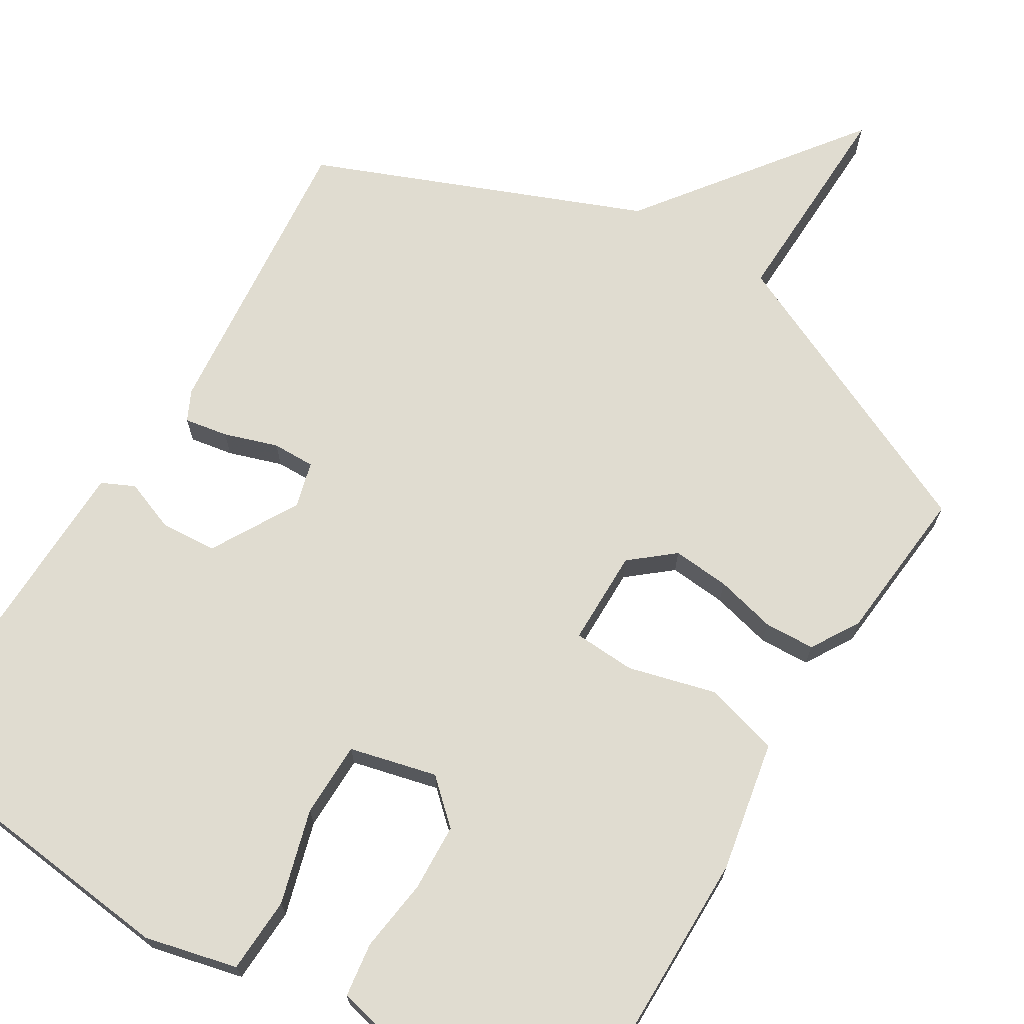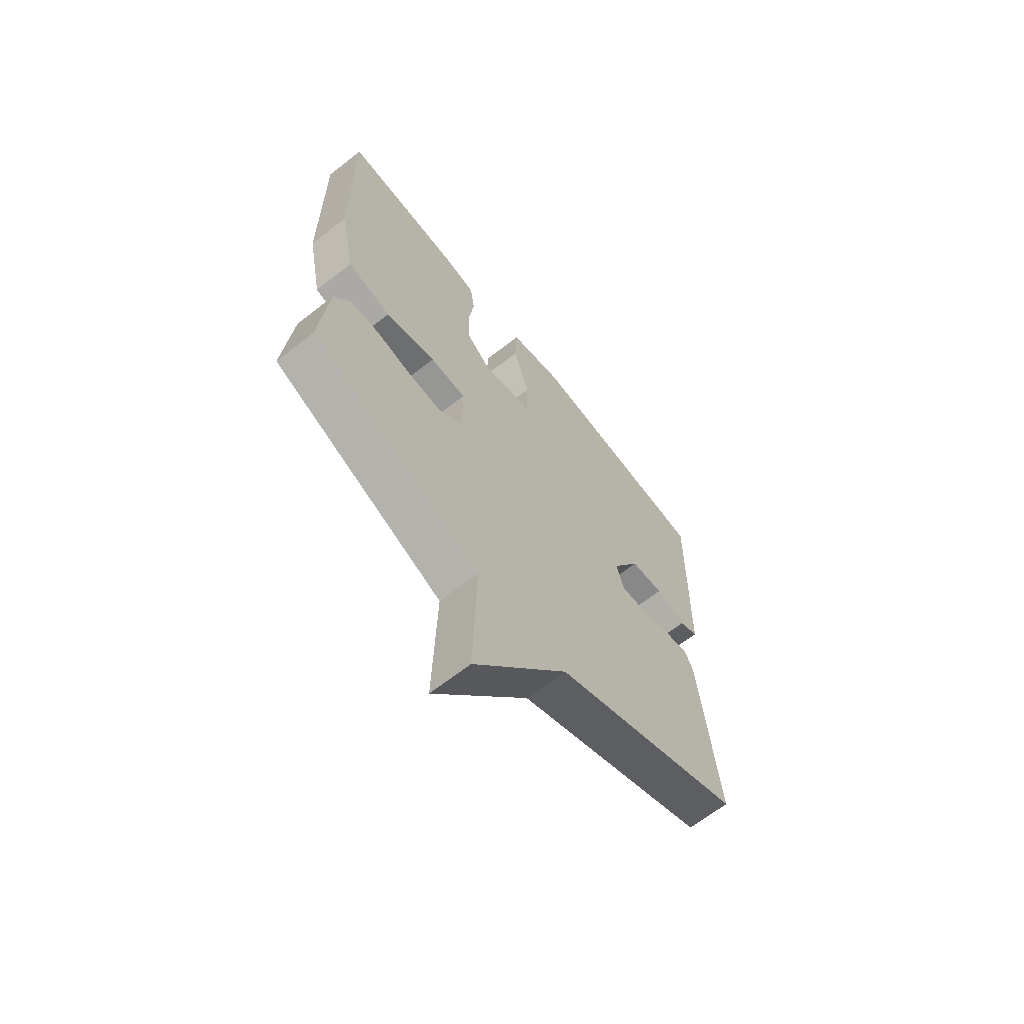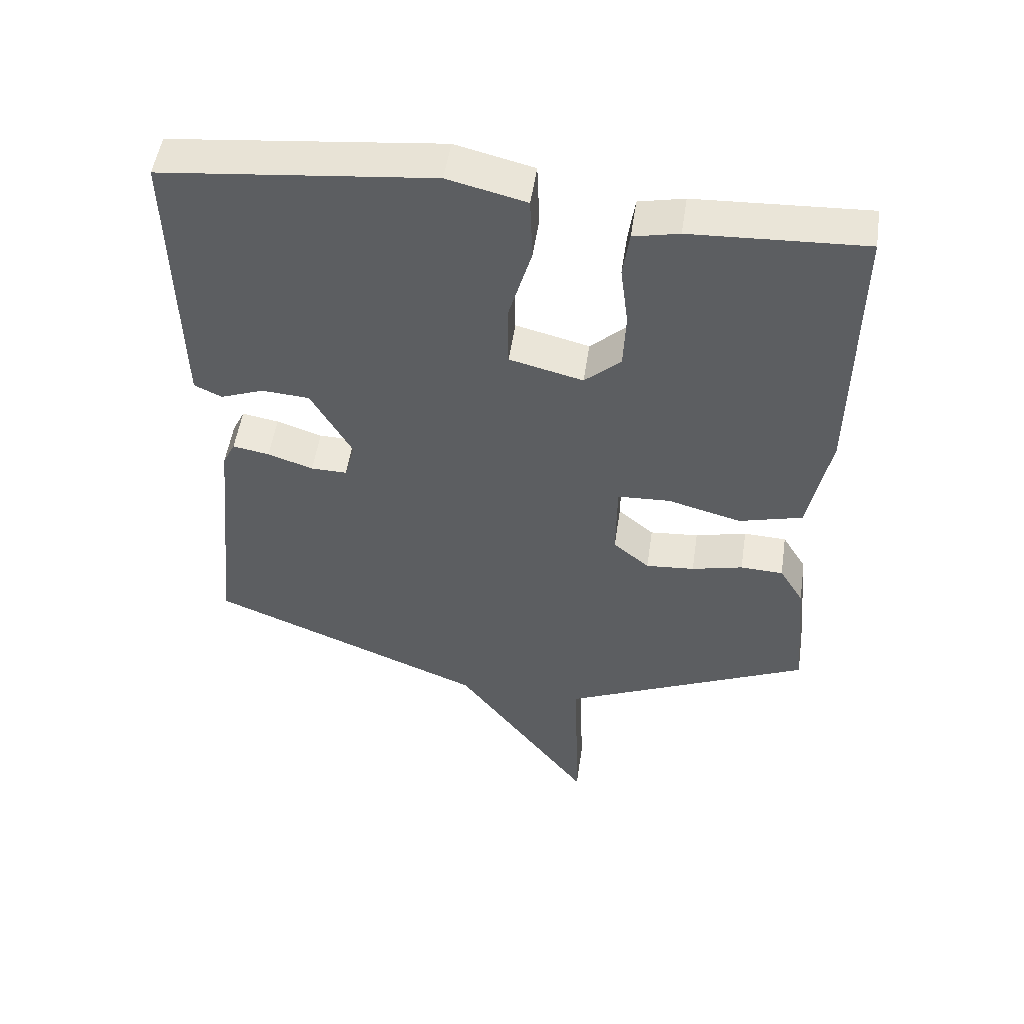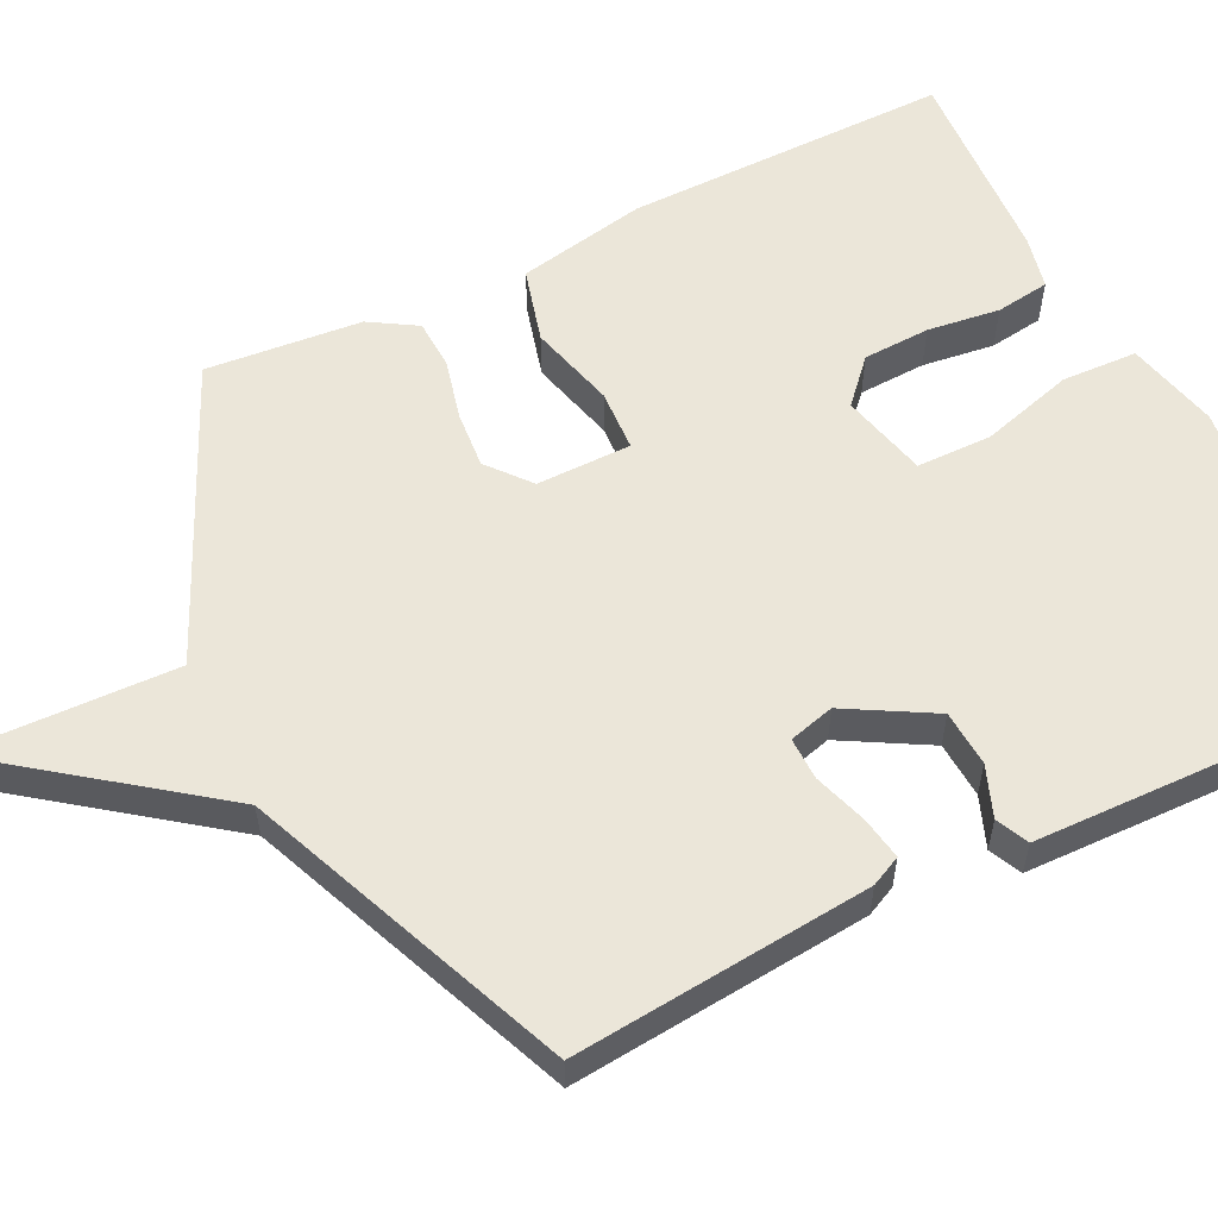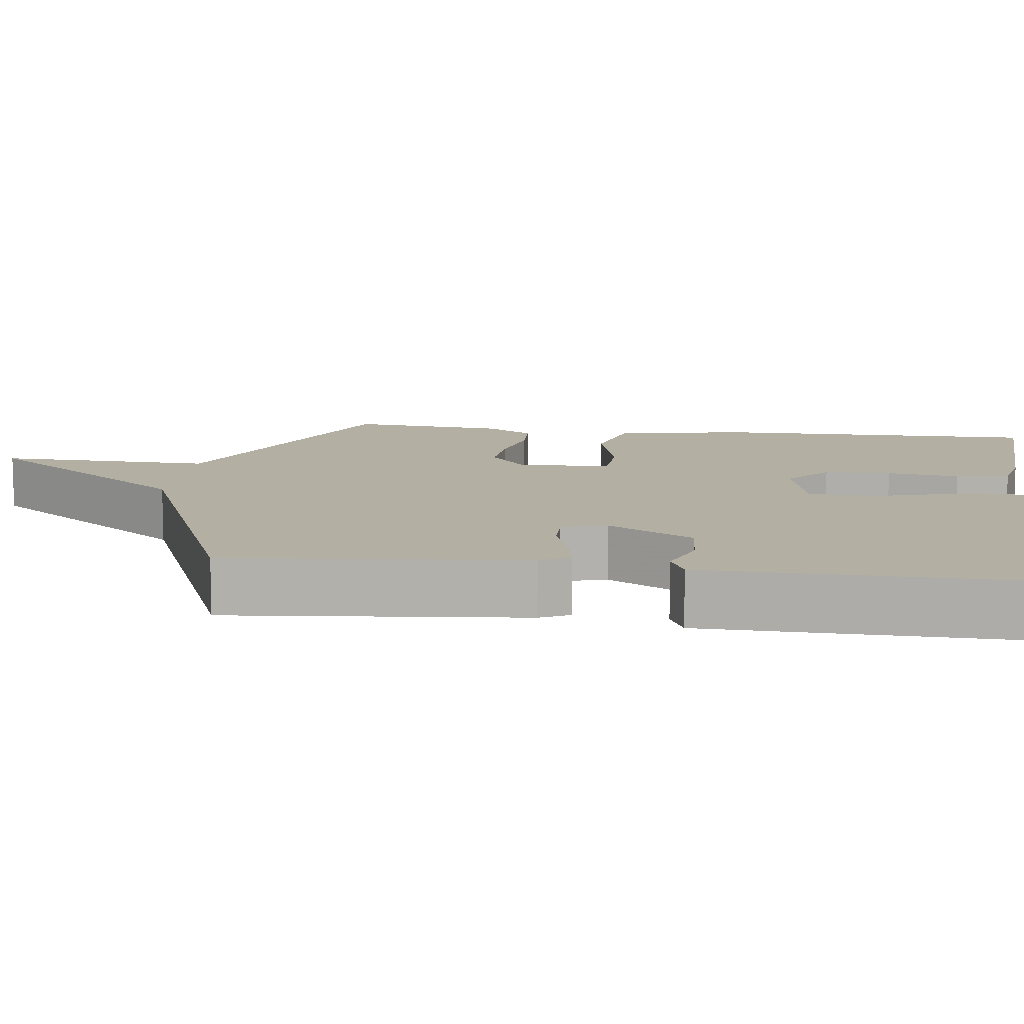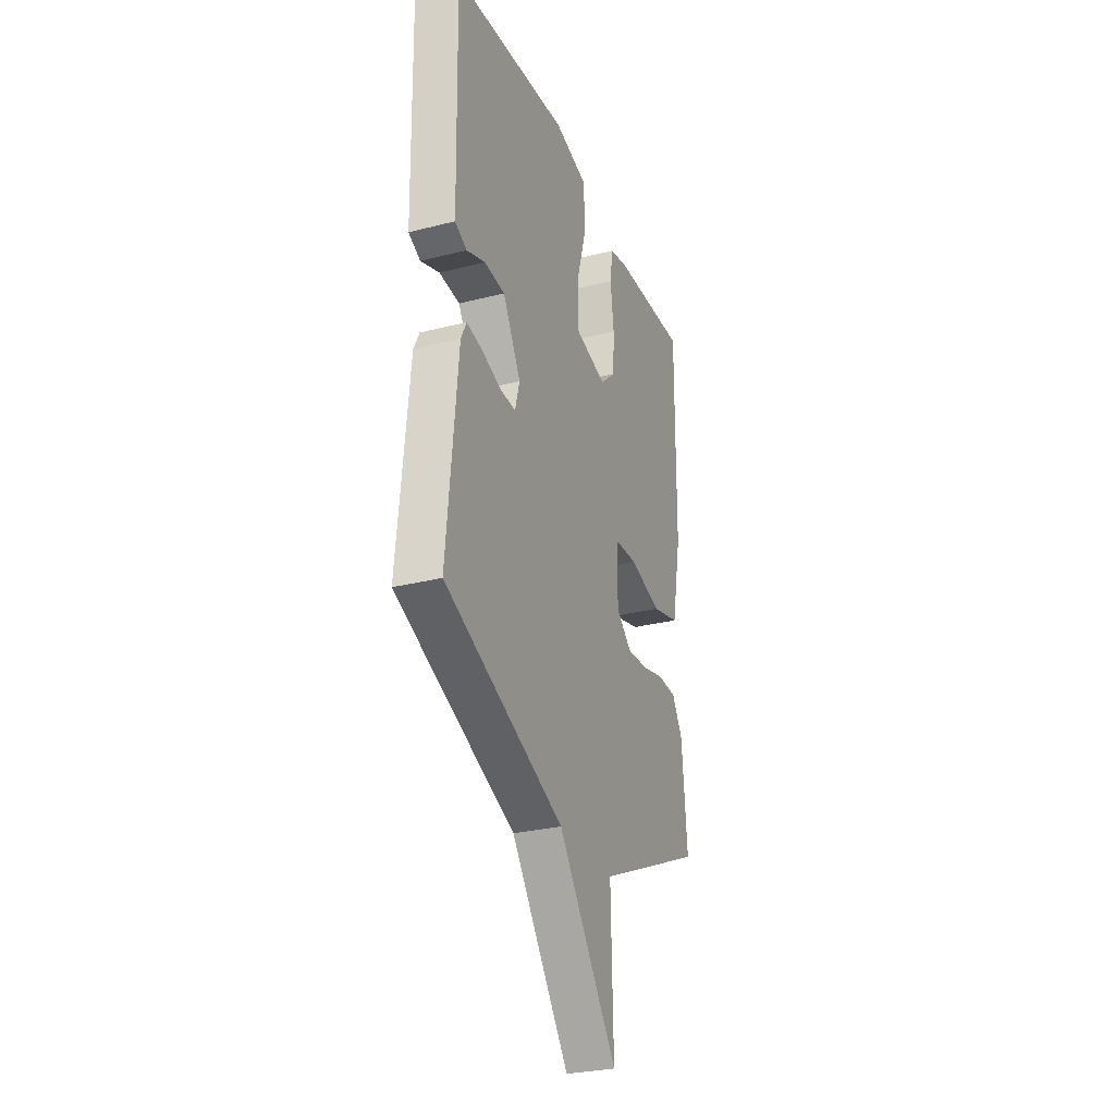
<metadata>
{"format":"obj","ext":"obj","renderer":"f3d","projection":"perspective","resolution":1024,"background":"white","views":[{"elev":69.7,"azim":31.5,"up":"+Y"},{"elev":-65.7,"azim":128.3,"up":"+Z"},{"elev":51.3,"azim":8.4,"up":"+Z"},{"elev":57.1,"azim":-116.1,"up":"+Y"},{"elev":11.2,"azim":-82.6,"up":"+Y"},{"elev":-29.1,"azim":-69.3,"up":"+Z"}]}
</metadata>
<code>
v -0.5 0.07 0.5
v -0.089 0.07 0.544
v 0.03 0.07 0.515
v 0.034 0.07 0.417
v -0.001 0.07 0.296
v 0 0.07 0.199
v 0.112 0.07 0.171
v 0.167 0.07 0.221
v 0.171 0.07 0.308
v 0.159 0.07 0.402
v 0.169 0.07 0.472
v 0.238 0.07 0.487
v 0.5 0.07 0.5
v 0.496 0.07 0.078
v 0.463 0.07 -0.09
v 0.366 0.07 -0.116
v 0.254 0.07 -0.086
v 0.174 0.07 -0.09
v 0.173 0.07 -0.213
v 0.228 0.07 -0.259
v 0.302 0.07 -0.253
v 0.38 0.07 -0.234
v 0.445 0.07 -0.237
v 0.482 0.07 -0.298
v 0.5 0.07 -0.5
v 0.121 0.07 -0.672
v 0.129 0.07 -0.951
v -0.079 0.07 -0.672
v -0.5 0.07 -0.5
v -0.462 0.07 -0.113
v -0.443 0.07 -0.074
v -0.387 0.07 -0.084
v -0.318 0.07 -0.107
v -0.263 0.07 -0.108
v -0.247 0.07 -0.049
v -0.31 0.07 0.063
v -0.383 0.07 0.068
v -0.449 0.07 0.043
v -0.491 0.07 0.063
v -0.494 0.07 0.204
v -0.5 0 0.5
v -0.089 0 0.544
v 0.03 0 0.515
v 0.034 0 0.417
v -0.001 0 0.296
v 0 0 0.199
v 0.112 0 0.171
v 0.167 0 0.221
v 0.171 0 0.308
v 0.159 0 0.402
v 0.169 0 0.472
v 0.238 0 0.487
v 0.5 0 0.5
v 0.496 0 0.078
v 0.463 0 -0.09
v 0.366 0 -0.116
v 0.254 0 -0.086
v 0.174 0 -0.09
v 0.173 0 -0.213
v 0.228 0 -0.259
v 0.302 0 -0.253
v 0.38 0 -0.234
v 0.445 0 -0.237
v 0.482 0 -0.298
v 0.5 0 -0.5
v 0.121 0 -0.672
v 0.129 0 -0.951
v -0.079 0 -0.672
v -0.5 0 -0.5
v -0.462 0 -0.113
v -0.443 0 -0.074
v -0.387 0 -0.084
v -0.318 0 -0.107
v -0.263 0 -0.108
v -0.247 0 -0.049
v -0.31 0 0.063
v -0.383 0 0.068
v -0.449 0 0.043
v -0.491 0 0.063
v -0.494 0 0.204
f 3 4 5
f 2 3 5
f 1 2 5
f 40 1 5
f 39 40 5
f 38 39 5
f 37 38 5
f 36 37 5 6
f 35 36 6 7
f 34 35 7
f 31 32 33
f 30 31 33
f 29 30 33
f 28 29 33
f 28 33 34
f 27 28 34
f 26 27 34
f 24 25 26
f 23 24 26
f 22 23 26
f 21 22 26
f 20 21 26
f 19 20 26 34
f 18 19 34 7
f 15 16 17
f 14 15 17
f 13 14 17
f 12 13 17
f 11 12 17
f 10 11 17
f 9 10 17
f 8 9 17 18
f 7 8 18
f 45 44 43
f 45 43 42
f 45 42 41
f 45 41 80
f 45 80 79
f 45 79 78
f 45 78 77
f 46 45 77 76
f 47 46 76 75
f 47 75 74
f 73 72 71
f 73 71 70
f 73 70 69
f 73 69 68
f 74 73 68
f 74 68 67
f 74 67 66
f 66 65 64
f 66 64 63
f 66 63 62
f 66 62 61
f 66 61 60
f 74 66 60 59
f 47 74 59 58
f 57 56 55
f 57 55 54
f 57 54 53
f 57 53 52
f 57 52 51
f 57 51 50
f 57 50 49
f 58 57 49 48
f 58 48 47
f 1 41 42 2
f 2 42 43 3
f 3 43 44 4
f 4 44 45 5
f 5 45 46 6
f 6 46 47 7
f 7 47 48 8
f 8 48 49 9
f 9 49 50 10
f 10 50 51 11
f 11 51 52 12
f 12 52 53 13
f 13 53 54 14
f 14 54 55 15
f 15 55 56 16
f 16 56 57 17
f 17 57 58 18
f 18 58 59 19
f 19 59 60 20
f 20 60 61 21
f 21 61 62 22
f 22 62 63 23
f 23 63 64 24
f 24 64 65 25
f 25 65 66 26
f 26 66 67 27
f 27 67 68 28
f 28 68 69 29
f 29 69 70 30
f 30 70 71 31
f 31 71 72 32
f 32 72 73 33
f 33 73 74 34
f 34 74 75 35
f 35 75 76 36
f 36 76 77 37
f 37 77 78 38
f 38 78 79 39
f 39 79 80 40
f 40 80 41 1

</code>
